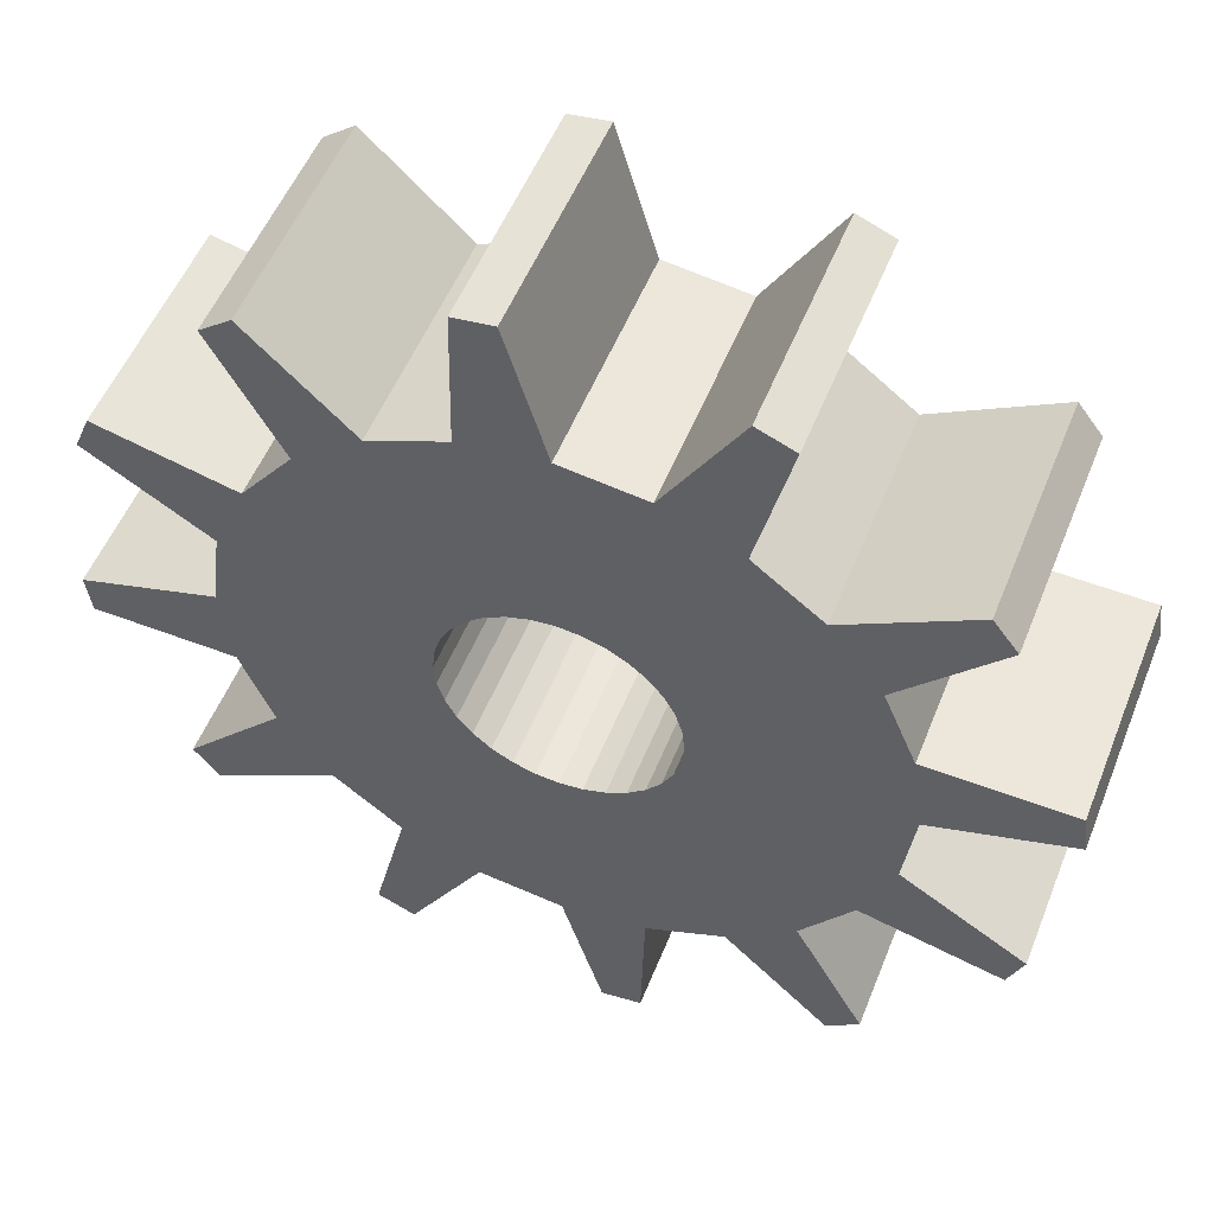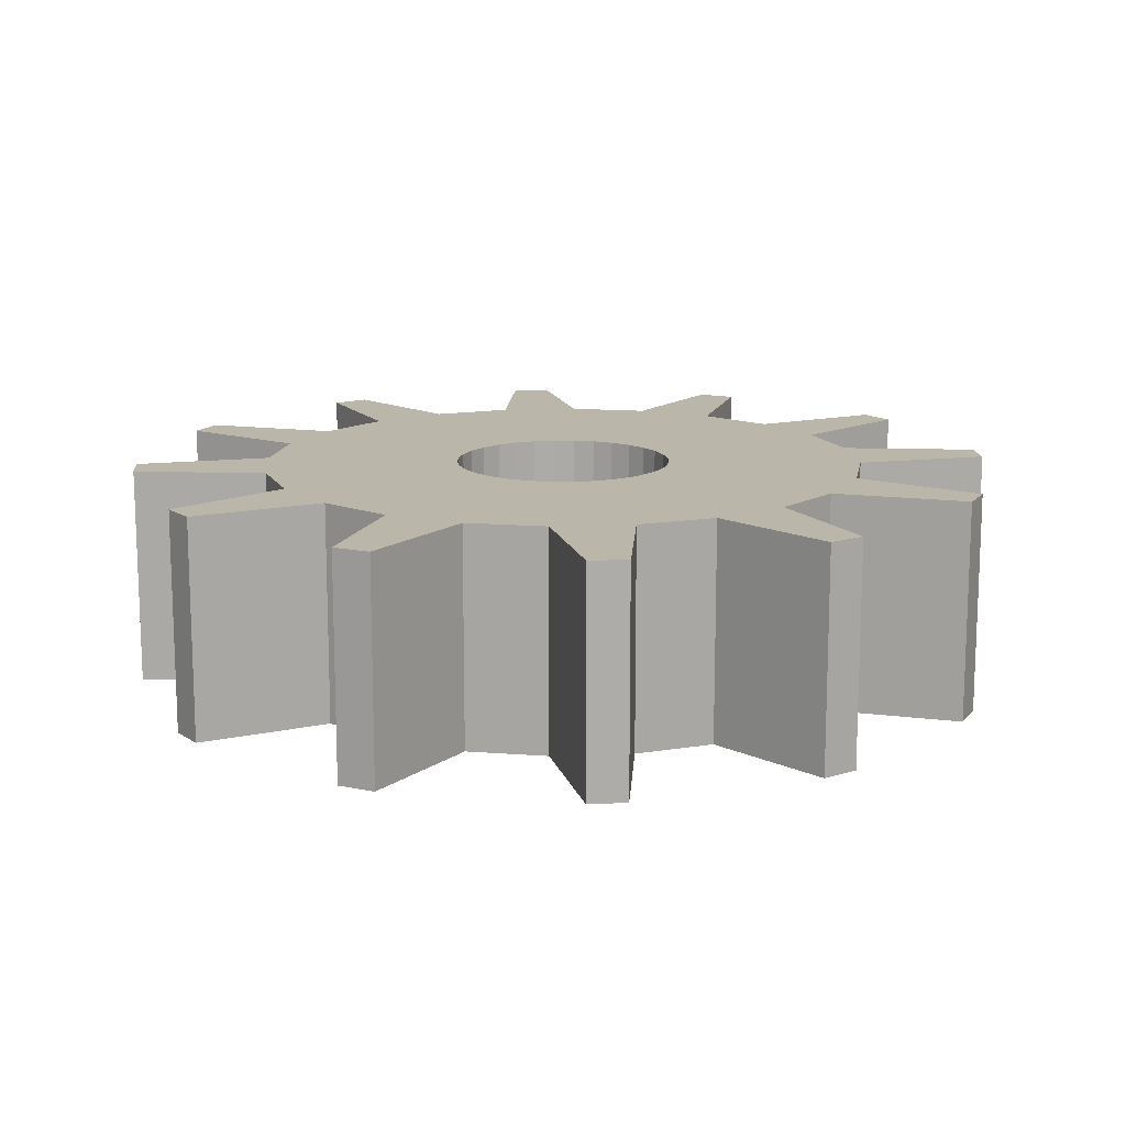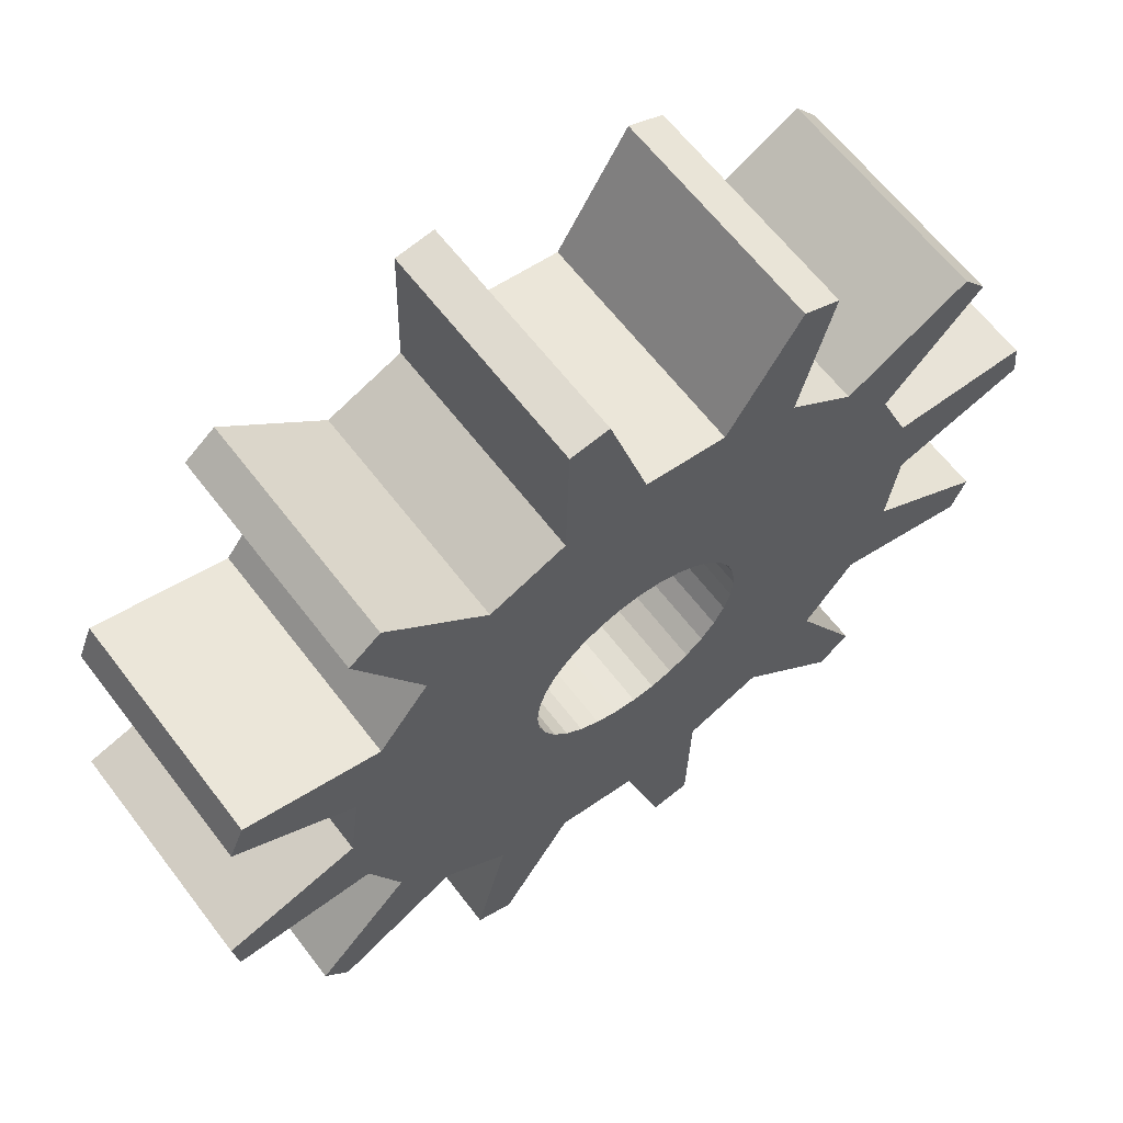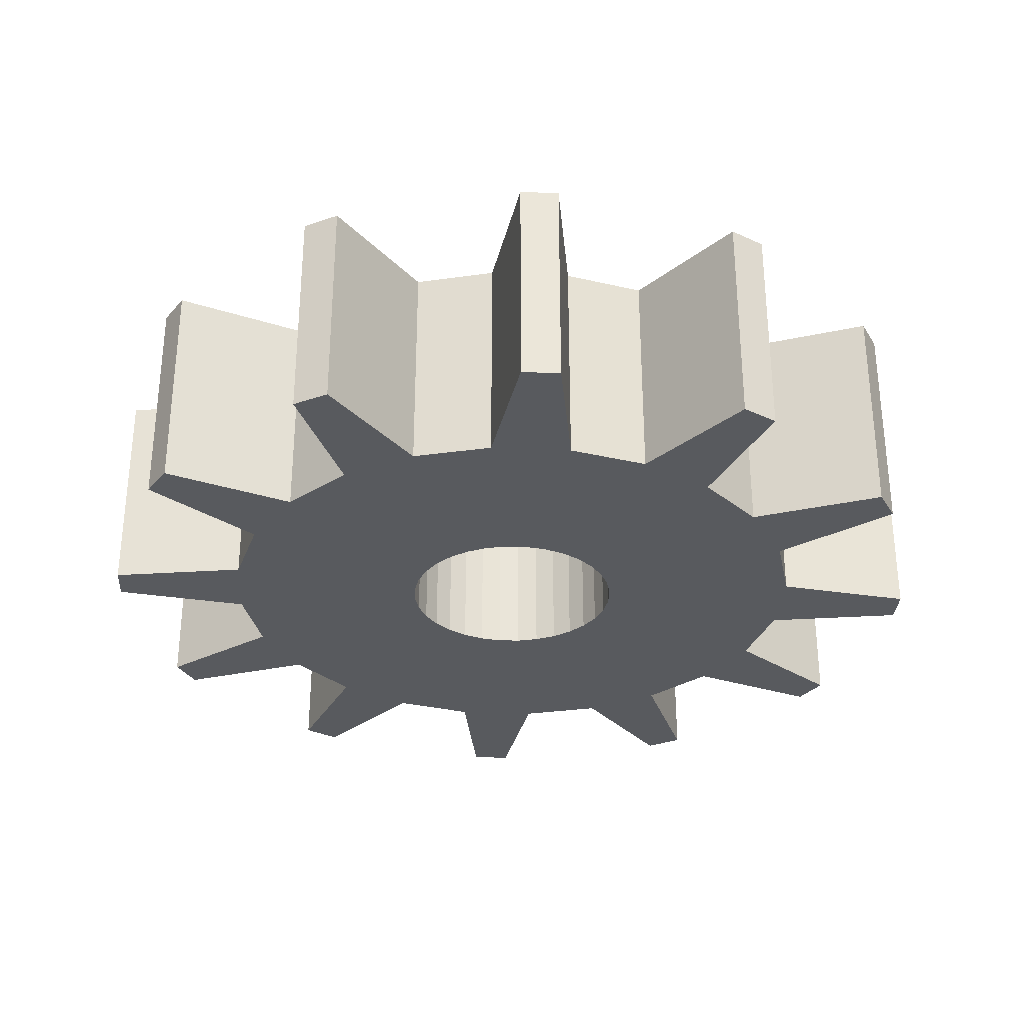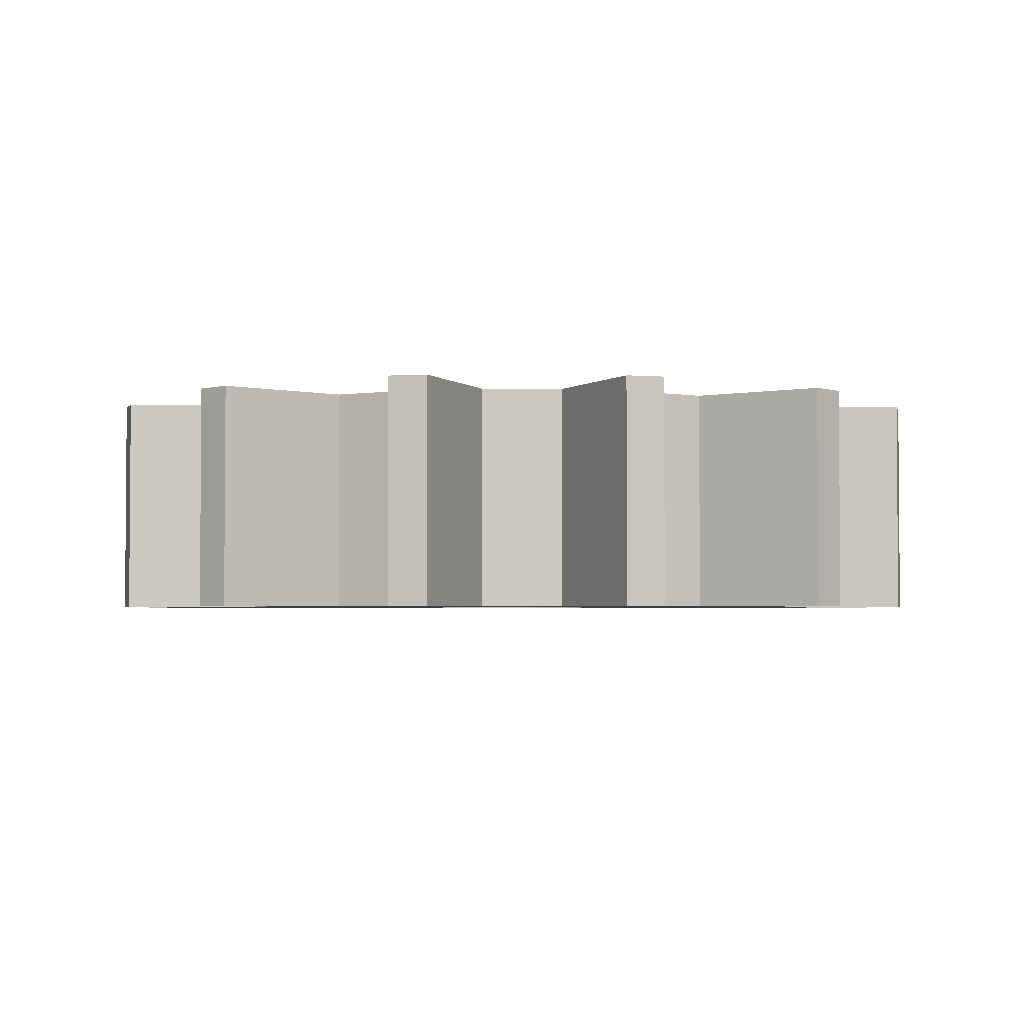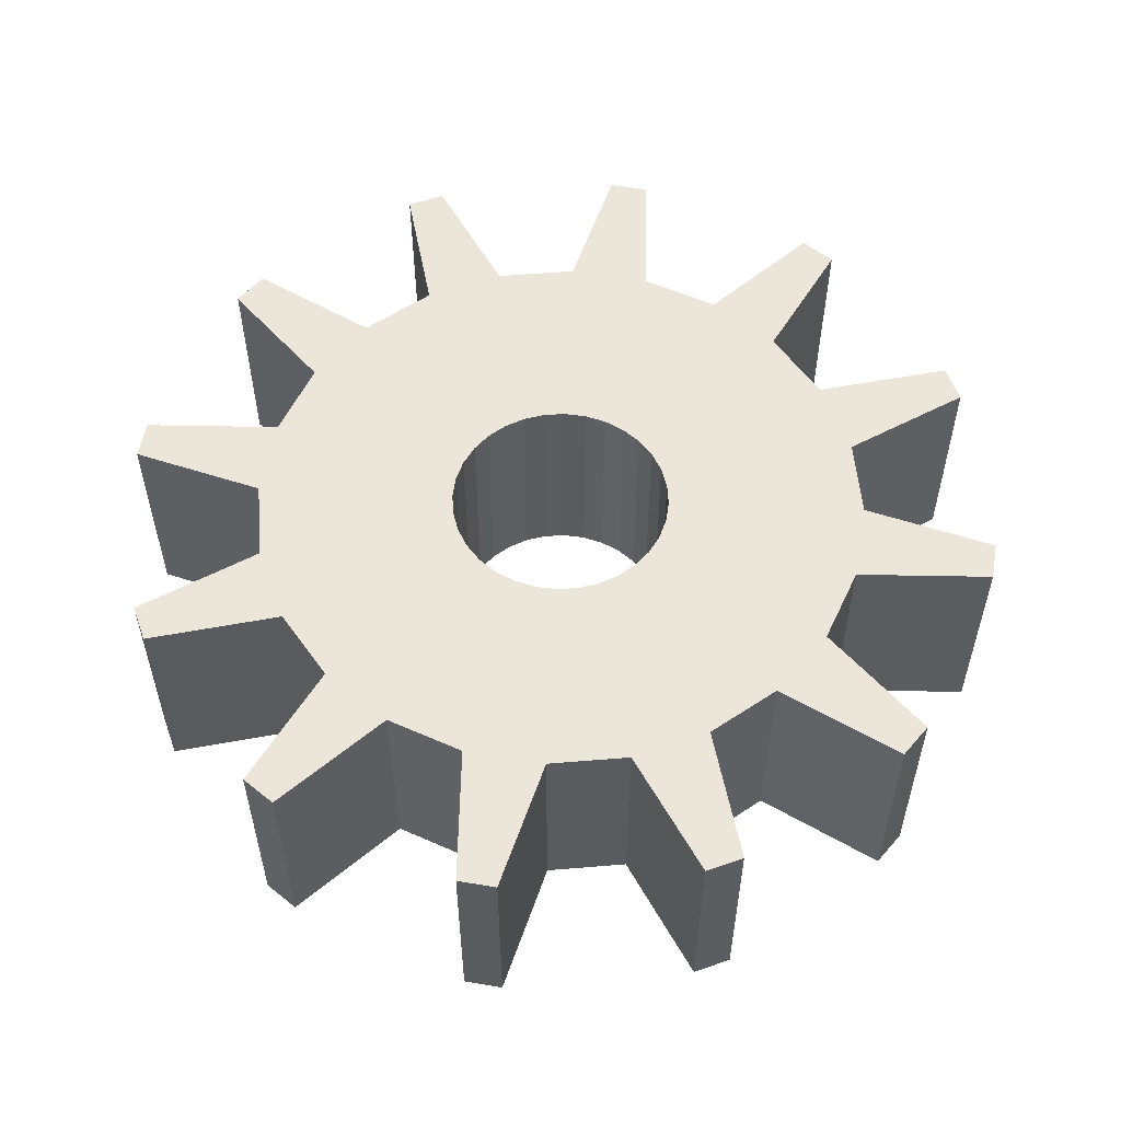
<metadata>
{"format":"obj","ext":"obj","renderer":"f3d","projection":"perspective","resolution":1024,"background":"white","views":[{"elev":52.8,"azim":21.5,"up":"+Y"},{"elev":13.8,"azim":152.4,"up":"+Z"},{"elev":63.3,"azim":-37.3,"up":"+Y"},{"elev":-31.1,"azim":3.9,"up":"+Z"},{"elev":-2.8,"azim":170.6,"up":"+Z"},{"elev":55.5,"azim":47.5,"up":"+Z"}]}
</metadata>
<code>
o gears12a.obj
g default
v 0 0.7 0.25
v 0.1812 0.6761 0.25
v 0.342 0.9397 0.25
v 0.4226 0.9063 0.25
v 0.35 0.6062 0.25
v 0.495 0.495 0.25
v 0.766 0.6428 0.25
v 0.8192 0.5736 0.25
v 0.6062 0.35 0.25
v 0.6761 0.1812 0.25
v 0.9848 0.1736 0.25
v 0.9962 0.08716 0.25
v 0.7 -2.17e-09 0.25
v 0.6761 -0.1812 0.25
v 0.9397 -0.342 0.25
v 0.9063 -0.4226 0.25
v 0.6062 -0.35 0.25
v 0.495 -0.495 0.25
v 0.6428 -0.766 0.25
v 0.5736 -0.8192 0.25
v 0.35 -0.6062 0.25
v 0.1812 -0.6761 0.25
v 0.1736 -0.9848 0.25
v 0.08716 -0.9962 0.25
v -4.34e-09 -0.7 0.25
v -0.1812 -0.6761 0.25
v -0.342 -0.9397 0.25
v -0.4226 -0.9063 0.25
v -0.35 -0.6062 0.25
v -0.495 -0.495 0.25
v -0.766 -0.6428 0.25
v -0.8192 -0.5736 0.25
v -0.6062 -0.35 0.25
v -0.6761 -0.1812 0.25
v -0.9848 -0.1736 0.25
v -0.9962 -0.08716 0.25
v -0.7 6.51e-09 0.25
v -0.6761 0.1812 0.25
v -0.9397 0.342 0.25
v -0.9063 0.4226 0.25
v -0.6062 0.35 0.25
v -0.495 0.495 0.25
v -0.6428 0.766 0.25
v -0.5736 0.8192 0.25
v -0.35 0.6062 0.25
v -0.1812 0.6761 0.25
v -0.1736 0.9848 0.25
v -0.08716 0.9962 0.25
v 0 0.7 -0.25
v 0.1812 0.6761 -0.25
v 0.342 0.9397 -0.25
v 0.4226 0.9063 -0.25
v 0.35 0.6062 -0.25
v 0.495 0.495 -0.25
v 0.766 0.6428 -0.25
v 0.8192 0.5736 -0.25
v 0.6062 0.35 -0.25
v 0.6761 0.1812 -0.25
v 0.9848 0.1736 -0.25
v 0.9962 0.08716 -0.25
v 0.7 -2.17e-09 -0.25
v 0.6761 -0.1812 -0.25
v 0.9397 -0.342 -0.25
v 0.9063 -0.4226 -0.25
v 0.6062 -0.35 -0.25
v 0.495 -0.495 -0.25
v 0.6428 -0.766 -0.25
v 0.5736 -0.8192 -0.25
v 0.35 -0.6062 -0.25
v 0.1812 -0.6761 -0.25
v 0.1736 -0.9848 -0.25
v 0.08716 -0.9962 -0.25
v -4.34e-09 -0.7 -0.25
v -0.1812 -0.6761 -0.25
v -0.342 -0.9397 -0.25
v -0.4226 -0.9063 -0.25
v -0.35 -0.6062 -0.25
v -0.495 -0.495 -0.25
v -0.766 -0.6428 -0.25
v -0.8192 -0.5736 -0.25
v -0.6062 -0.35 -0.25
v -0.6761 -0.1812 -0.25
v -0.9848 -0.1736 -0.25
v -0.9962 -0.08716 -0.25
v -0.7 6.51e-09 -0.25
v -0.6761 0.1812 -0.25
v -0.9397 0.342 -0.25
v -0.9063 0.4226 -0.25
v -0.6062 0.35 -0.25
v -0.495 0.495 -0.25
v -0.6428 0.766 -0.25
v -0.5736 0.8192 -0.25
v -0.35 0.6062 -0.25
v -0.1812 0.6761 -0.25
v -0.1736 0.9848 -0.25
v -0.08716 0.9962 -0.25
v 0.2452 0.04877 -0.25
v 0.231 0.09567 -0.25
v 0.2079 0.1389 -0.25
v 0.1768 0.1768 -0.25
v 0.1389 0.2079 -0.25
v 0.09567 0.231 -0.25
v 0.04877 0.2452 -0.25
v -0.04877 0.2452 -0.25
v -0.09567 0.231 -0.25
v -0.1389 0.2079 -0.25
v -0.1768 0.1768 -0.25
v -0.2079 0.1389 -0.25
v -0.231 0.09567 -0.25
v -0.2452 0.04877 -0.25
v 7.216e-16 0.25 -0.25
v 0.04877 -0.2452 -0.25
v 0.09567 -0.231 -0.25
v 0.1389 -0.2079 -0.25
v 0.1768 -0.1768 -0.25
v 0.2079 -0.1389 -0.25
v 0.231 -0.09567 -0.25
v 0.2452 -0.04877 -0.25
v 0.25 -8.743e-16 -0.25
v -0.25 -6.939e-17 -0.25
v -0.2452 -0.04877 -0.25
v -0.231 -0.09567 -0.25
v -0.2079 -0.1389 -0.25
v -0.1768 -0.1768 -0.25
v -0.1389 -0.2079 -0.25
v -0.09567 -0.231 -0.25
v -0.04877 -0.2452 -0.25
v 6.939e-17 -0.25 -0.25
v 0.2452 0.04877 0.25
v 0.231 0.09567 0.25
v 0.2079 0.1389 0.25
v 0.1768 0.1768 0.25
v 0.1389 0.2079 0.25
v 0.09567 0.231 0.25
v 0.04877 0.2452 0.25
v -0.04877 0.2452 0.25
v -0.09567 0.231 0.25
v -0.1389 0.2079 0.25
v -0.1768 0.1768 0.25
v -0.2079 0.1389 0.25
v -0.231 0.09567 0.25
v -0.2452 0.04877 0.25
v 9.437e-16 0.25 0.25
v 0.04877 -0.2452 0.25
v 0.09567 -0.231 0.25
v 0.1389 -0.2079 0.25
v 0.1768 -0.1768 0.25
v 0.2079 -0.1389 0.25
v 0.231 -0.09567 0.25
v 0.2452 -0.04877 0.25
v 0.25 1.277e-15 0.25
v -0.25 5.551e-17 0.25
v -0.2452 -0.04877 0.25
v -0.231 -0.09567 0.25
v -0.2079 -0.1389 0.25
v -0.1768 -0.1768 0.25
v -0.1389 -0.2079 0.25
v -0.09567 -0.231 0.25
v -0.04877 -0.2452 0.25
v -5.551e-17 -0.25 0.25
g Gear
f 49 48 1
f 96 48 49
f 50 1 2
f 49 1 50
f 3 50 2
f 3 51 50
f 52 3 4
f 51 3 52
f 53 4 5
f 52 4 53
f 54 5 6
f 53 5 54
f 7 54 6
f 7 55 54
f 56 7 8
f 55 7 56
f 57 8 9
f 56 8 57
f 58 9 10
f 57 9 58
f 59 10 11
f 58 10 59
f 60 11 12
f 59 11 60
f 61 12 13
f 60 12 61
f 62 13 14
f 61 13 62
f 63 14 15
f 62 14 63
f 64 15 16
f 63 15 64
f 17 64 16
f 17 65 64
f 66 17 18
f 65 17 66
f 67 18 19
f 66 18 67
f 68 19 20
f 67 19 68
f 21 68 20
f 21 69 68
f 70 21 22
f 69 21 70
f 71 22 23
f 70 22 71
f 72 23 24
f 71 23 72
f 25 72 24
f 25 73 72
f 26 73 25
f 26 74 73
f 75 26 27
f 74 26 75
f 28 75 27
f 28 76 75
f 29 76 28
f 29 77 76
f 30 77 29
f 30 78 77
f 79 30 31
f 78 30 79
f 32 79 31
f 32 80 79
f 33 80 32
f 33 81 80
f 34 81 33
f 34 82 81
f 35 82 34
f 35 83 82
f 36 83 35
f 36 84 83
f 37 84 36
f 37 85 84
f 38 85 37
f 38 86 85
f 39 86 38
f 39 87 86
f 40 87 39
f 40 88 87
f 89 40 41
f 88 40 89
f 42 89 41
f 42 90 89
f 43 90 42
f 43 91 90
f 44 91 43
f 44 92 91
f 93 44 45
f 92 44 93
f 46 93 45
f 46 94 93
f 47 94 46
f 47 95 94
f 48 95 47
f 48 96 95
f 13 151 14
f 12 11 13
f 11 10 13
f 10 151 13
f 10 9 151
f 23 25 24
f 22 25 23
f 19 18 20
f 18 21 20
f 8 7 6
f 8 6 9
f 9 6 151
f 6 5 151
f 48 47 1
f 1 47 46
f 15 14 16
f 14 17 16
f 14 151 17
f 17 151 18
f 18 151 21
f 26 28 27
f 26 29 28
f 40 39 38
f 41 40 38
f 37 36 35
f 37 35 34
f 4 3 2
f 4 2 5
f 33 32 31
f 30 33 31
f 44 43 45
f 45 43 42
f 30 29 26
f 33 30 26
f 34 33 26
f 34 26 25
f 22 34 25
f 37 34 22
f 38 37 22
f 21 38 22
f 42 41 38
f 45 42 38
f 46 45 38
f 1 46 38
f 2 1 38
f 5 2 38
f 151 150 21
f 150 149 21
f 149 148 21
f 148 147 21
f 147 146 21
f 146 145 21
f 145 144 21
f 144 160 21
f 160 159 21
f 159 158 21
f 5 129 151
f 5 130 129
f 5 131 130
f 5 132 131
f 5 133 132
f 5 134 133
f 5 135 134
f 5 143 135
f 143 5 136
f 136 5 38
f 158 157 21
f 157 38 21
f 137 136 38
f 138 137 38
f 138 38 139
f 139 38 140
f 140 38 141
f 141 38 142
f 142 38 152
f 152 38 153
f 153 38 154
f 154 38 155
f 155 38 156
f 156 38 157
f 119 61 62
f 59 60 61
f 58 59 61
f 119 58 61
f 57 58 119
f 73 71 72
f 73 70 71
f 55 56 54
f 54 56 57
f 54 57 119
f 53 54 119
f 66 67 68
f 69 66 68
f 95 96 49
f 95 49 94
f 87 88 86
f 88 89 86
f 76 74 75
f 77 74 76
f 62 63 64
f 65 62 64
f 119 62 65
f 119 65 66
f 119 66 69
f 84 85 83
f 83 85 82
f 51 52 50
f 50 52 53
f 91 92 93
f 91 93 90
f 80 81 79
f 81 78 79
f 89 90 86
f 90 93 86
f 93 94 86
f 86 94 85
f 85 94 82
f 94 49 82
f 49 50 82
f 50 53 82
f 77 78 74
f 78 81 74
f 81 82 74
f 74 82 73
f 82 70 73
f 82 69 70
f 97 53 119
f 98 53 97
f 99 53 98
f 100 53 99
f 101 53 100
f 102 53 101
f 103 53 102
f 111 53 103
f 53 111 104
f 53 104 105
f 118 119 69
f 117 118 69
f 116 117 69
f 115 116 69
f 114 115 69
f 113 114 69
f 112 113 69
f 128 112 69
f 127 128 69
f 82 127 69
f 53 105 106
f 53 106 82
f 82 126 127
f 82 125 126
f 82 124 125
f 123 124 82
f 122 123 82
f 121 122 82
f 120 121 82
f 110 120 82
f 109 110 82
f 108 109 82
f 107 108 82
f 106 107 82
g Stars_Mag(6)
f 143 111 135
f 111 103 135
f 135 103 134
f 103 102 134
f 134 102 133
f 102 101 133
f 133 101 132
f 101 100 132
f 132 100 131
f 100 99 131
f 131 99 130
f 99 98 130
f 130 98 129
f 98 97 129
f 129 97 151
f 151 97 119
f 151 118 150
f 151 119 118
f 150 118 149
f 118 117 149
f 149 117 148
f 117 116 148
f 148 116 147
f 116 115 147
f 147 115 146
f 115 114 146
f 146 114 145
f 114 113 145
f 145 113 144
f 113 112 144
f 144 128 160
f 144 112 128
f 128 159 160
f 127 159 128
f 127 158 159
f 126 158 127
f 126 157 158
f 125 157 126
f 125 156 157
f 124 156 125
f 124 155 156
f 123 155 124
f 123 154 155
f 122 154 123
f 122 153 154
f 121 153 122
f 120 152 153
f 121 120 153
f 142 152 120
f 110 142 120
f 110 141 142
f 109 141 110
f 109 140 141
f 108 140 109
f 108 139 140
f 107 139 108
f 107 138 139
f 106 138 107
f 106 137 138
f 105 137 106
f 105 136 137
f 104 136 105
f 111 143 136
f 104 111 136

</code>
